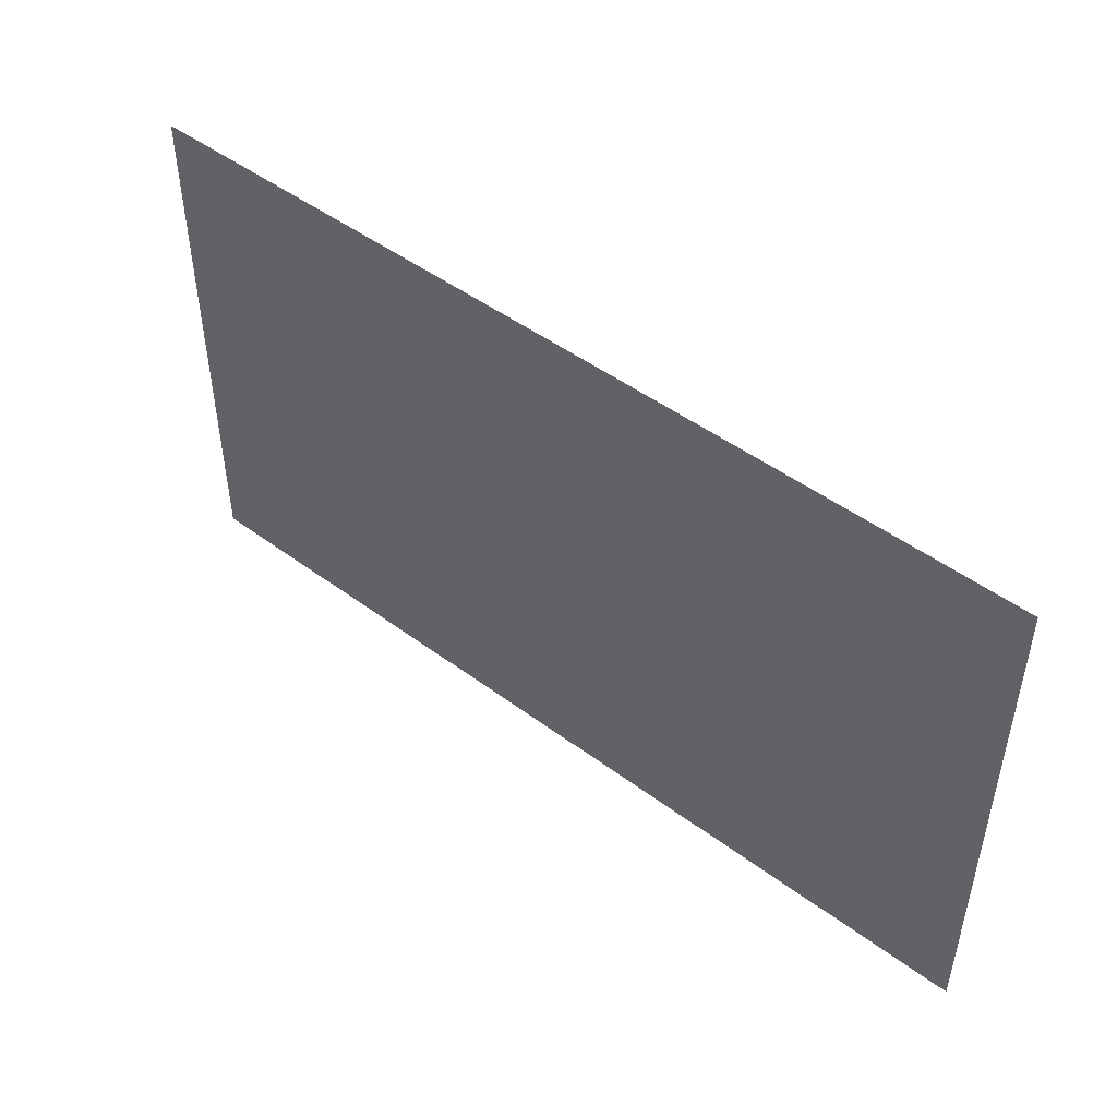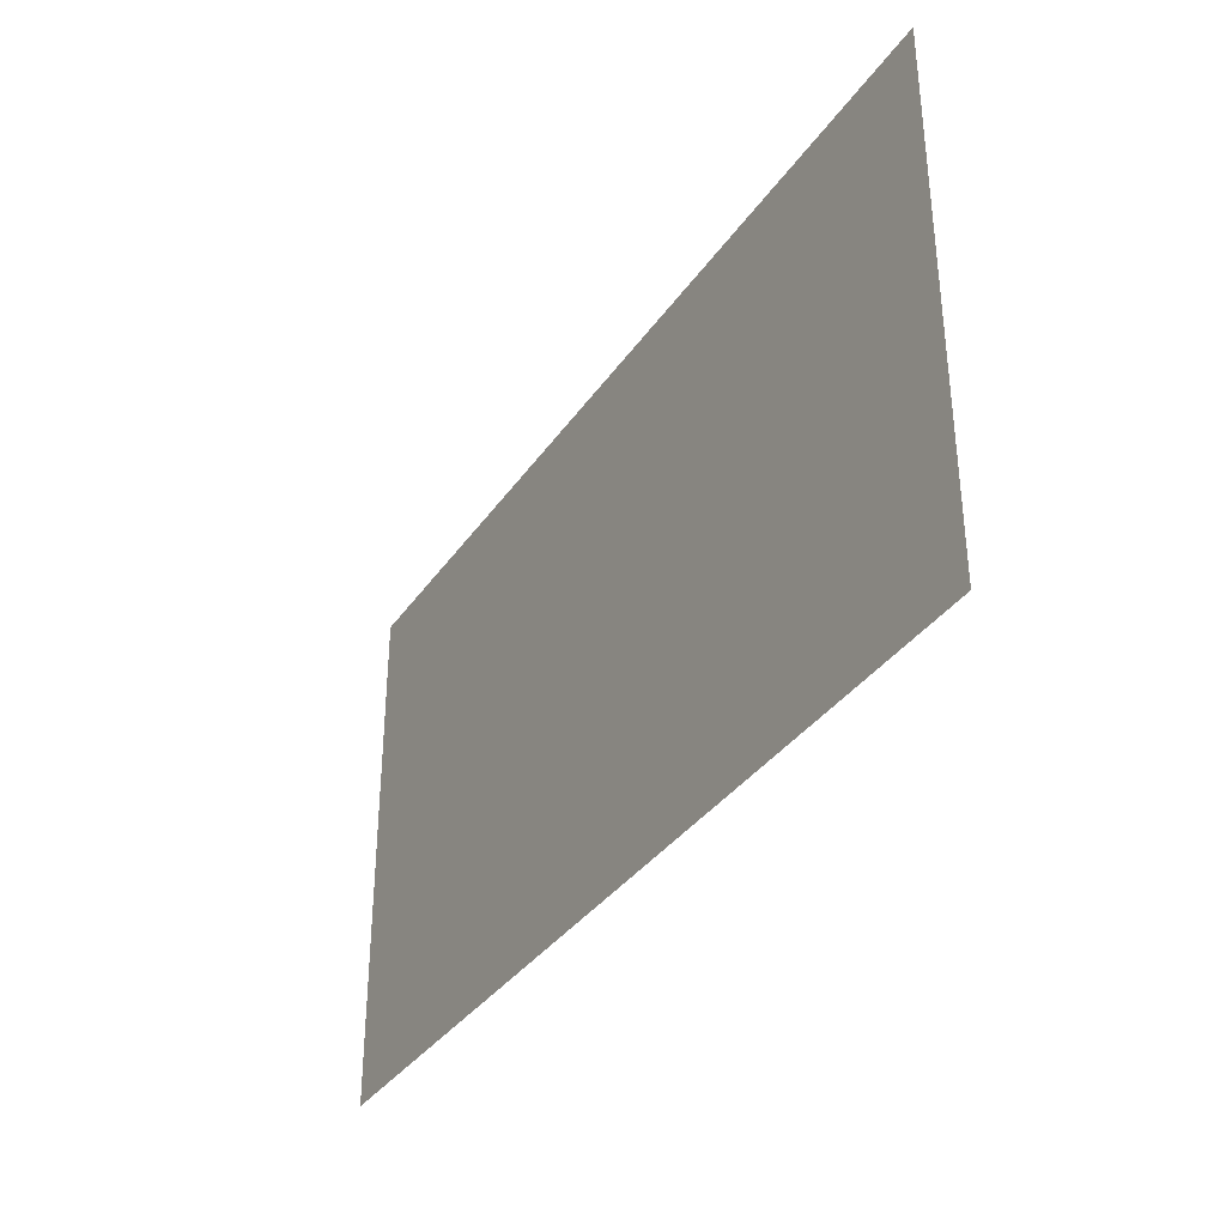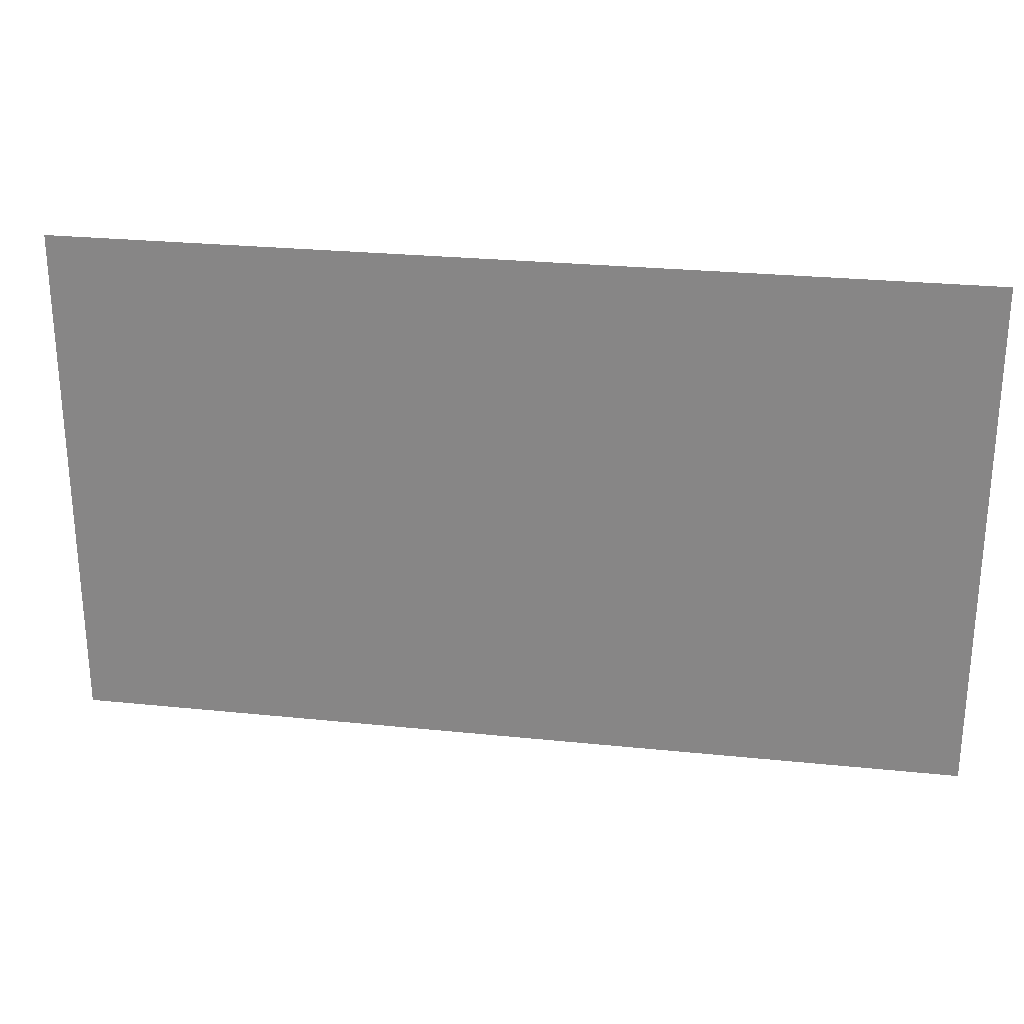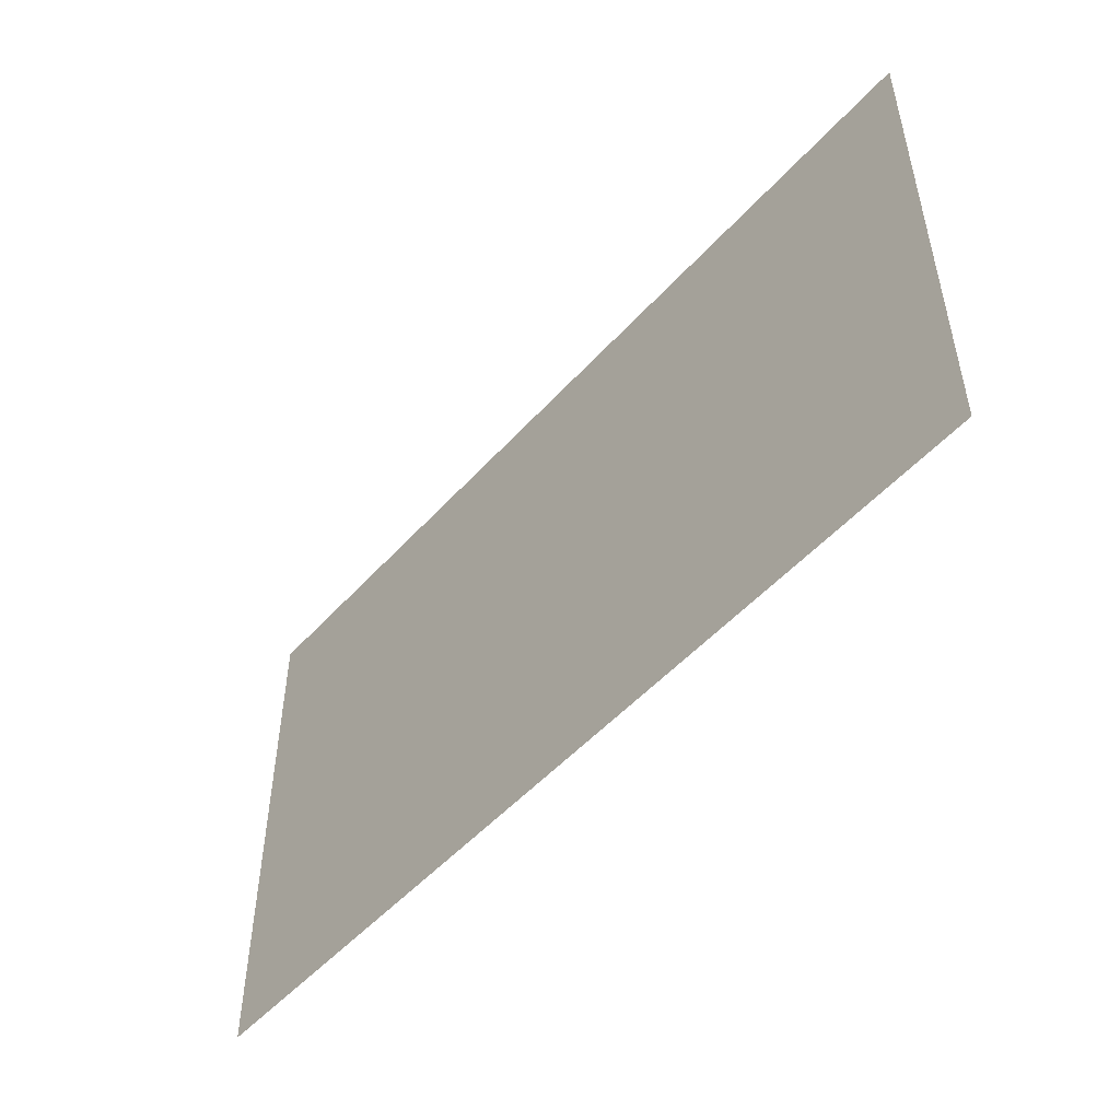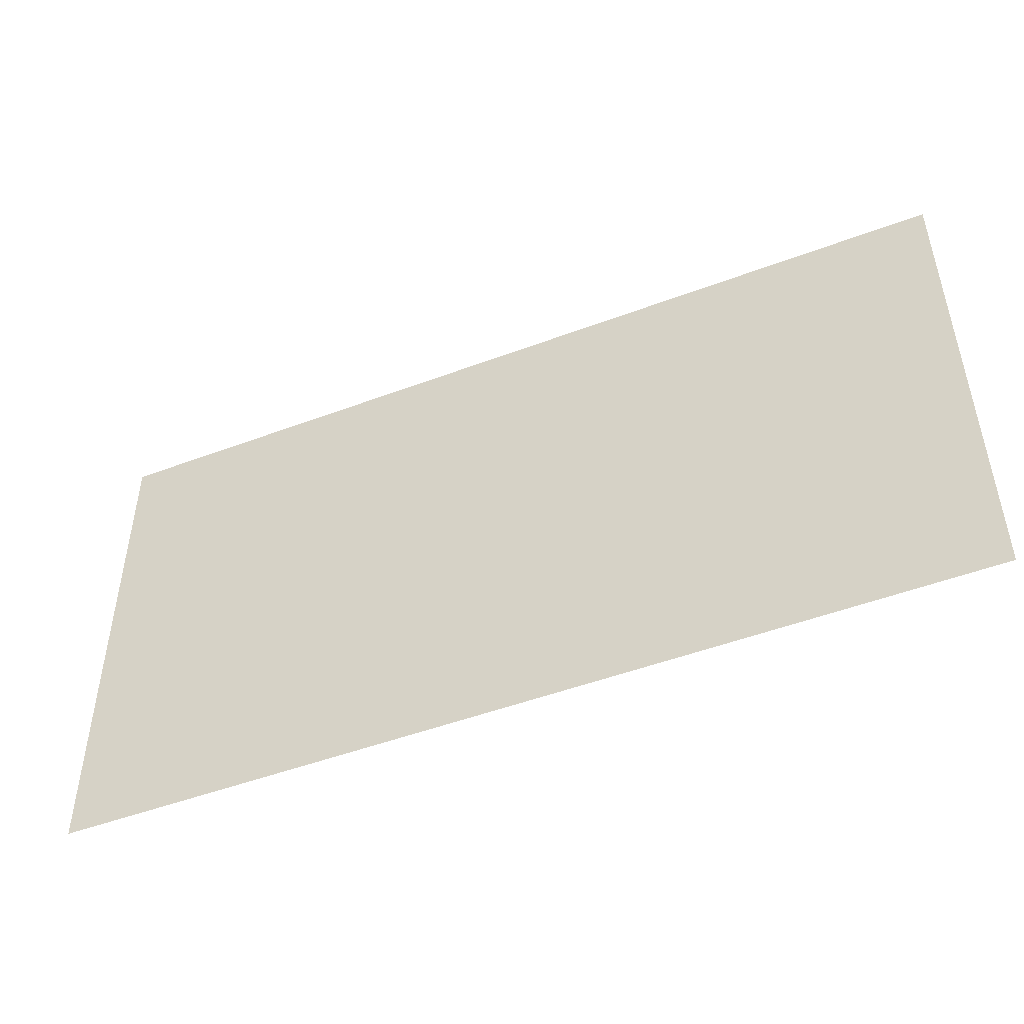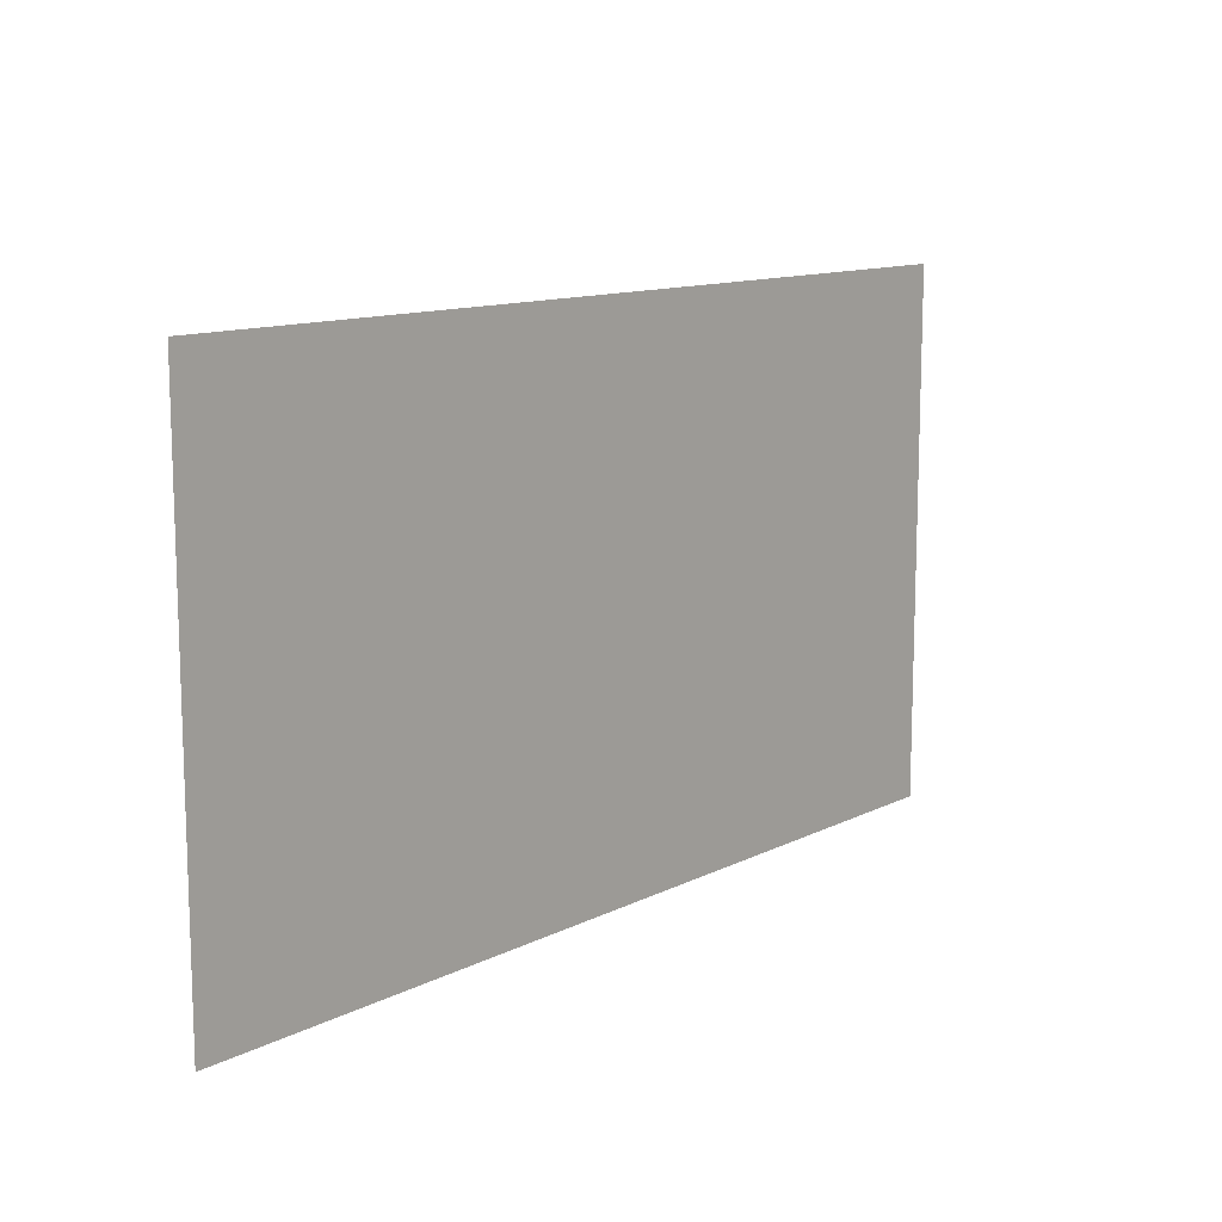
<metadata>
{"format":"obj","ext":"obj","renderer":"f3d","projection":"perspective","resolution":1024,"background":"white","views":[{"elev":48.1,"azim":39.8,"up":"+Z"},{"elev":-35.1,"azim":-119.7,"up":"+Z"},{"elev":26.1,"azim":9.3,"up":"+Z"},{"elev":-50.4,"azim":-130.1,"up":"+Z"},{"elev":-48.6,"azim":-157.2,"up":"+Z"},{"elev":12.0,"azim":-49.7,"up":"+Z"}]}
</metadata>
<code>
v  -52.64 -7.855 32.47
v  -52.64 -7.855 -25.56
v  48.87 -7.855 -25.56
v  48.87 -7.855 32.47
g Plane014
f 1 2 3 4

</code>
